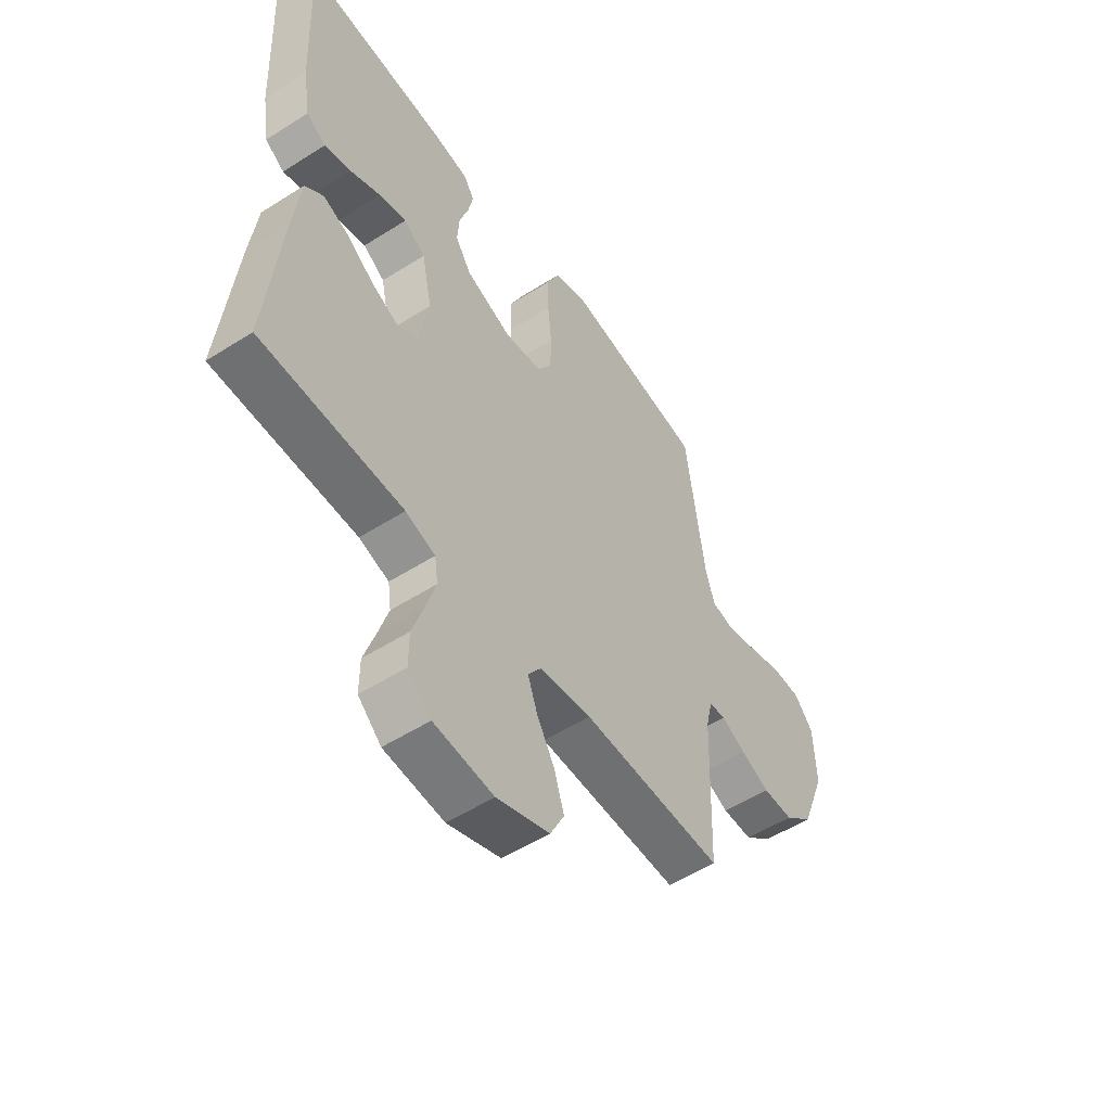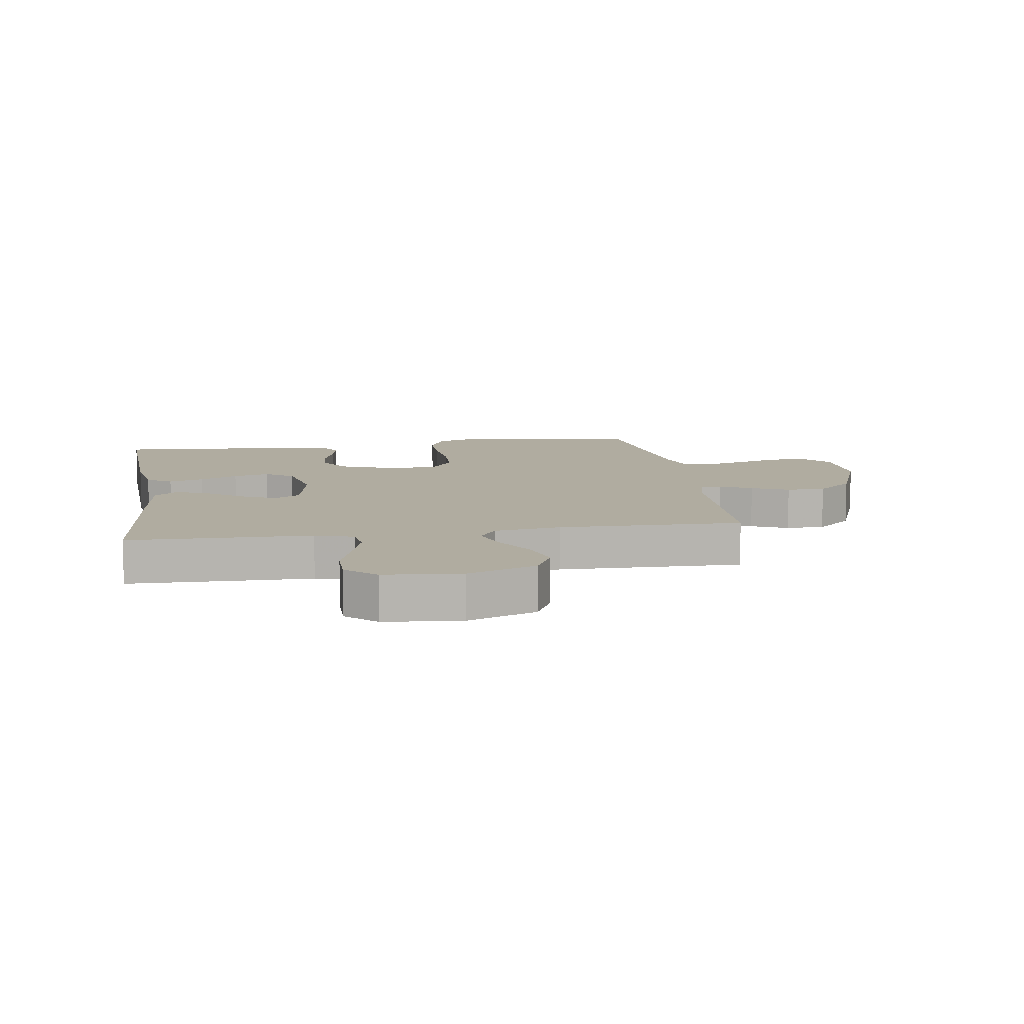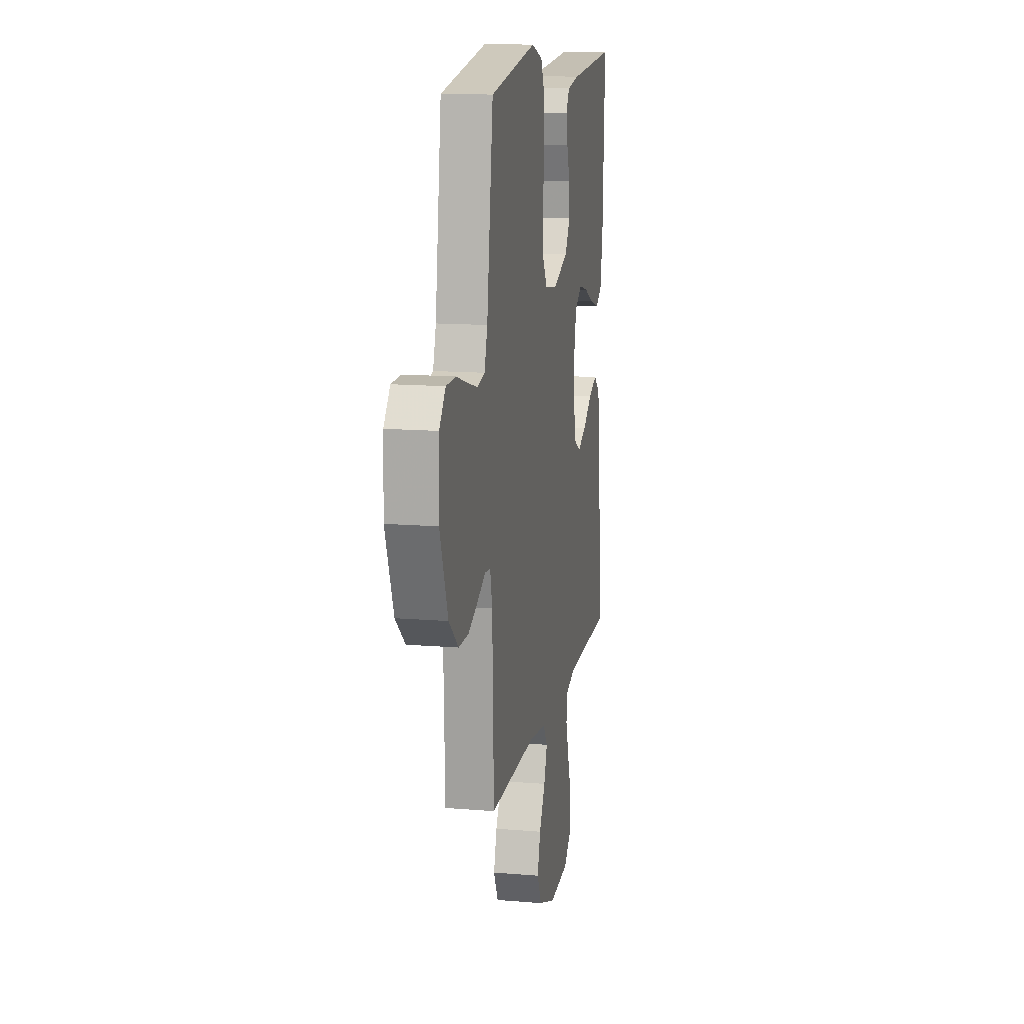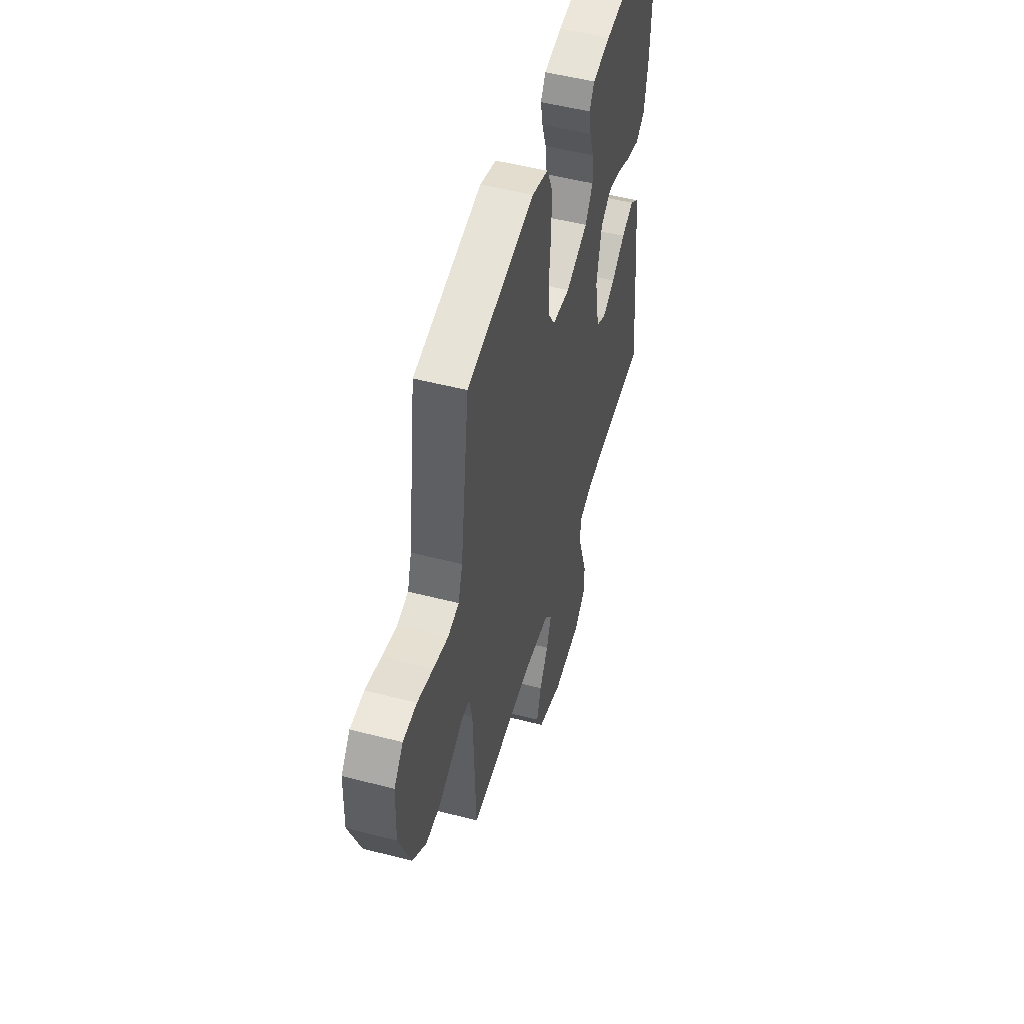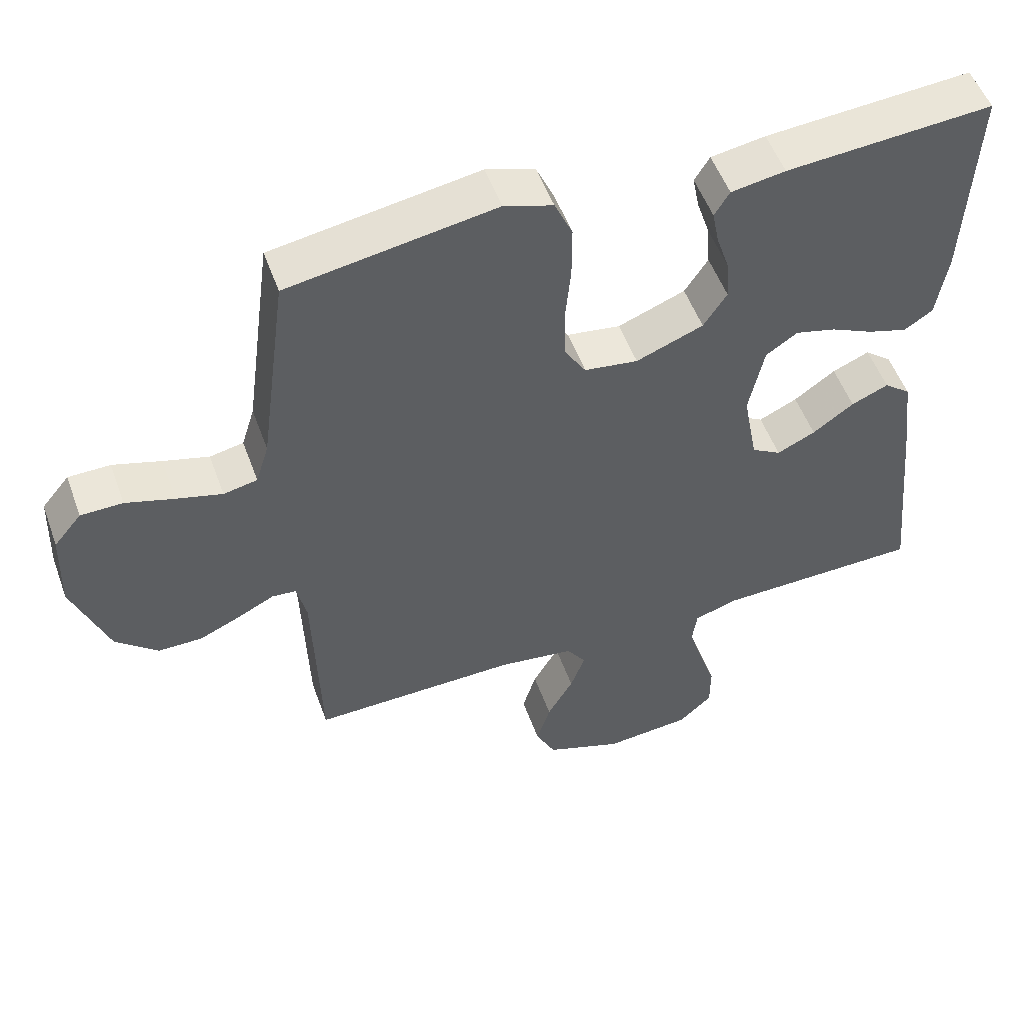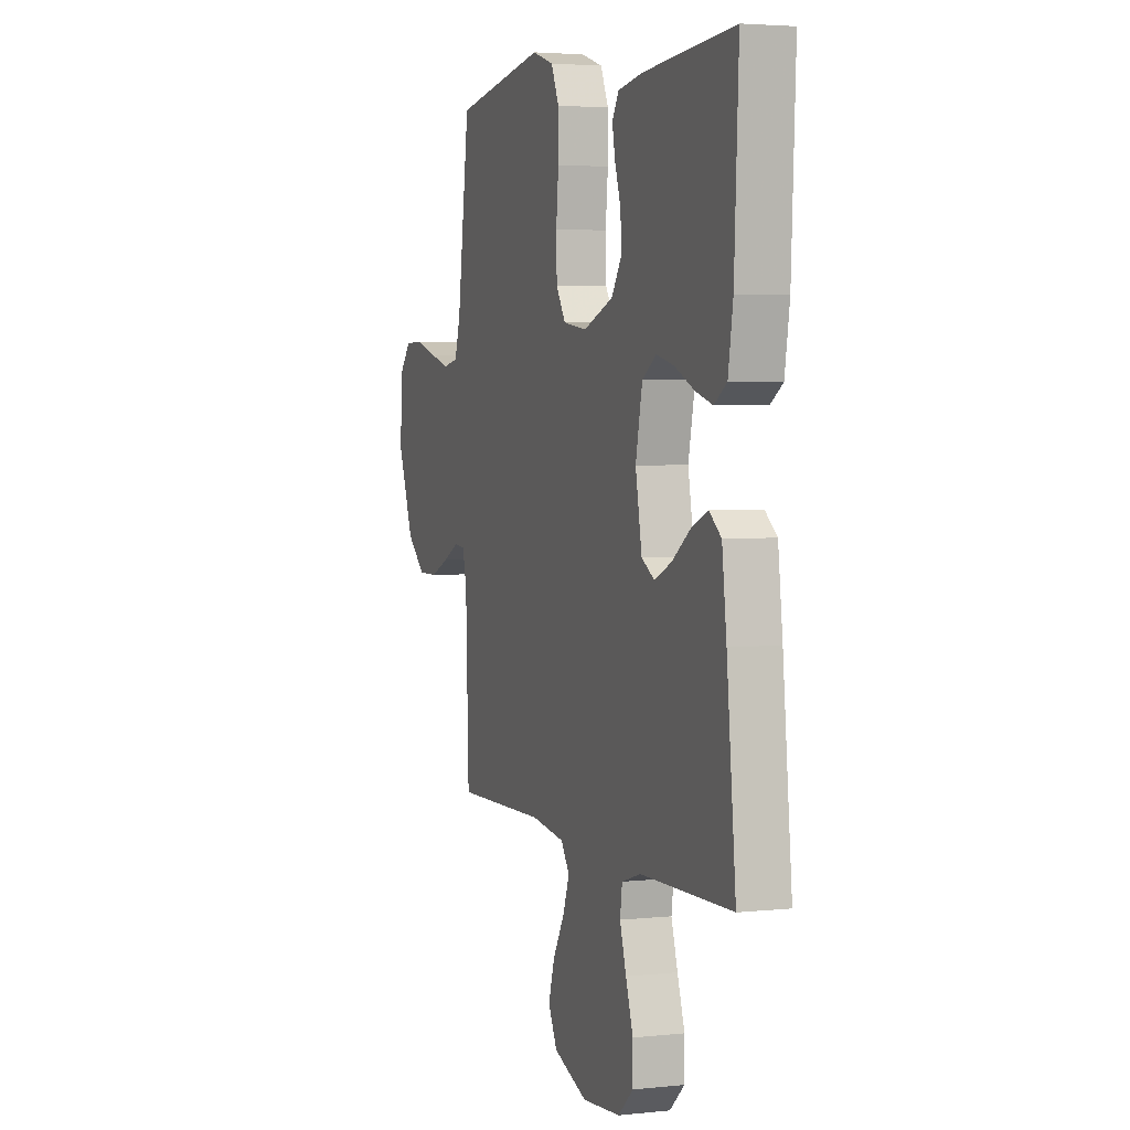
<metadata>
{"format":"obj","ext":"obj","renderer":"f3d","projection":"perspective","resolution":1024,"background":"white","views":[{"elev":-53.9,"azim":124.1,"up":"+Z"},{"elev":10.0,"azim":171.2,"up":"+Y"},{"elev":13.7,"azim":-79.4,"up":"+Z"},{"elev":51.5,"azim":-74.3,"up":"+Z"},{"elev":52.5,"azim":-19.7,"up":"+Z"},{"elev":3.6,"azim":70.3,"up":"+Z"}]}
</metadata>
<code>
v -0.5 0.07 0.5
v -0.2 0.07 0.549
v -0.129 0.07 0.526
v -0.103 0.07 0.468
v -0.103 0.07 0.39
v -0.111 0.07 0.306
v -0.109 0.07 0.232
v -0.078 0.07 0.182
v 0 0.07 0.171
v 0.098 0.07 0.209
v 0.132 0.07 0.261
v 0.128 0.07 0.32
v 0.109 0.07 0.378
v 0.099 0.07 0.429
v 0.121 0.07 0.465
v 0.2 0.07 0.478
v 0.5 0.07 0.5
v 0.486 0.07 0.2
v 0.47 0.07 0.102
v 0.429 0.07 0.075
v 0.372 0.07 0.092
v 0.309 0.07 0.121
v 0.25 0.07 0.136
v 0.204 0.07 0.105
v 0.182 0.07 0
v 0.203 0.07 -0.113
v 0.246 0.07 -0.138
v 0.302 0.07 -0.112
v 0.362 0.07 -0.069
v 0.416 0.07 -0.046
v 0.455 0.07 -0.077
v 0.47 0.07 -0.2
v 0.5 0.07 -0.5
v 0.2 0.07 -0.506
v 0.137 0.07 -0.526
v 0.13 0.07 -0.576
v 0.151 0.07 -0.644
v 0.175 0.07 -0.717
v 0.175 0.07 -0.783
v 0.126 0.07 -0.828
v 0 0.07 -0.839
v -0.112 0.07 -0.798
v -0.141 0.07 -0.74
v -0.121 0.07 -0.674
v -0.083 0.07 -0.608
v -0.062 0.07 -0.55
v -0.09 0.07 -0.509
v -0.2 0.07 -0.494
v -0.5 0.07 -0.5
v -0.51 0.07 -0.2
v -0.524 0.07 -0.139
v -0.559 0.07 -0.136
v -0.611 0.07 -0.162
v -0.672 0.07 -0.189
v -0.736 0.07 -0.189
v -0.797 0.07 -0.136
v -0.849 0.07 0
v -0.845 0.07 0.119
v -0.805 0.07 0.167
v -0.744 0.07 0.168
v -0.674 0.07 0.147
v -0.608 0.07 0.129
v -0.559 0.07 0.139
v -0.54 0.07 0.2
v -0.5 0 0.5
v -0.2 0 0.549
v -0.129 0 0.526
v -0.103 0 0.468
v -0.103 0 0.39
v -0.111 0 0.306
v -0.109 0 0.232
v -0.078 0 0.182
v 0 0 0.171
v 0.098 0 0.209
v 0.132 0 0.261
v 0.128 0 0.32
v 0.109 0 0.378
v 0.099 0 0.429
v 0.121 0 0.465
v 0.2 0 0.478
v 0.5 0 0.5
v 0.486 0 0.2
v 0.47 0 0.102
v 0.429 0 0.075
v 0.372 0 0.092
v 0.309 0 0.121
v 0.25 0 0.136
v 0.204 0 0.105
v 0.182 0 0
v 0.203 0 -0.113
v 0.246 0 -0.138
v 0.302 0 -0.112
v 0.362 0 -0.069
v 0.416 0 -0.046
v 0.455 0 -0.077
v 0.47 0 -0.2
v 0.5 0 -0.5
v 0.2 0 -0.506
v 0.137 0 -0.526
v 0.13 0 -0.576
v 0.151 0 -0.644
v 0.175 0 -0.717
v 0.175 0 -0.783
v 0.126 0 -0.828
v 0 0 -0.839
v -0.112 0 -0.798
v -0.141 0 -0.74
v -0.121 0 -0.674
v -0.083 0 -0.608
v -0.062 0 -0.55
v -0.09 0 -0.509
v -0.2 0 -0.494
v -0.5 0 -0.5
v -0.51 0 -0.2
v -0.524 0 -0.139
v -0.559 0 -0.136
v -0.611 0 -0.162
v -0.672 0 -0.189
v -0.736 0 -0.189
v -0.797 0 -0.136
v -0.849 0 0
v -0.845 0 0.119
v -0.805 0 0.167
v -0.744 0 0.168
v -0.674 0 0.147
v -0.608 0 0.129
v -0.559 0 0.139
v -0.54 0 0.2
f 59 60 61
f 58 59 61
f 57 58 61
f 56 57 61
f 55 56 61
f 54 55 61
f 53 54 61
f 52 53 61
f 51 52 61 62
f 48 49 50
f 47 48 50 51
f 43 44 45
f 42 43 45
f 41 42 45
f 40 41 45
f 39 40 45
f 38 39 45
f 37 38 45
f 36 37 45 46
f 35 36 46 47
f 32 33 34
f 31 32 34
f 30 31 34
f 29 30 34
f 28 29 34
f 34 35 47
f 28 34 47
f 27 28 47
f 20 21 22
f 19 20 22
f 18 19 22
f 17 18 22
f 16 17 22
f 15 16 22
f 14 15 22
f 13 14 22
f 12 13 22
f 11 12 22 23
f 10 11 23 24
f 4 5 6
f 3 4 6
f 2 3 6
f 1 2 6
f 64 1 6
f 63 64 6 7
f 51 62 63
f 47 51 63
f 27 47 63
f 26 27 63
f 25 26 63
f 9 10 24 25
f 8 9 25 63
f 7 8 63
f 125 124 123
f 125 123 122
f 125 122 121
f 125 121 120
f 125 120 119
f 125 119 118
f 125 118 117
f 125 117 116
f 126 125 116 115
f 114 113 112
f 115 114 112 111
f 109 108 107
f 109 107 106
f 109 106 105
f 109 105 104
f 109 104 103
f 109 103 102
f 109 102 101
f 110 109 101 100
f 111 110 100 99
f 98 97 96
f 98 96 95
f 98 95 94
f 98 94 93
f 98 93 92
f 111 99 98
f 111 98 92
f 111 92 91
f 86 85 84
f 86 84 83
f 86 83 82
f 86 82 81
f 86 81 80
f 86 80 79
f 86 79 78
f 86 78 77
f 86 77 76
f 87 86 76 75
f 88 87 75 74
f 70 69 68
f 70 68 67
f 70 67 66
f 70 66 65
f 70 65 128
f 71 70 128 127
f 127 126 115
f 127 115 111
f 127 111 91
f 127 91 90
f 127 90 89
f 89 88 74 73
f 127 89 73 72
f 127 72 71
f 1 65 66 2
f 2 66 67 3
f 3 67 68 4
f 4 68 69 5
f 5 69 70 6
f 6 70 71 7
f 7 71 72 8
f 8 72 73 9
f 9 73 74 10
f 10 74 75 11
f 11 75 76 12
f 12 76 77 13
f 13 77 78 14
f 14 78 79 15
f 15 79 80 16
f 16 80 81 17
f 17 81 82 18
f 18 82 83 19
f 19 83 84 20
f 20 84 85 21
f 21 85 86 22
f 22 86 87 23
f 23 87 88 24
f 24 88 89 25
f 25 89 90 26
f 26 90 91 27
f 27 91 92 28
f 28 92 93 29
f 29 93 94 30
f 30 94 95 31
f 31 95 96 32
f 32 96 97 33
f 33 97 98 34
f 34 98 99 35
f 35 99 100 36
f 36 100 101 37
f 37 101 102 38
f 38 102 103 39
f 39 103 104 40
f 40 104 105 41
f 41 105 106 42
f 42 106 107 43
f 43 107 108 44
f 44 108 109 45
f 45 109 110 46
f 46 110 111 47
f 47 111 112 48
f 48 112 113 49
f 49 113 114 50
f 50 114 115 51
f 51 115 116 52
f 52 116 117 53
f 53 117 118 54
f 54 118 119 55
f 55 119 120 56
f 56 120 121 57
f 57 121 122 58
f 58 122 123 59
f 59 123 124 60
f 60 124 125 61
f 61 125 126 62
f 62 126 127 63
f 63 127 128 64
f 64 128 65 1

</code>
